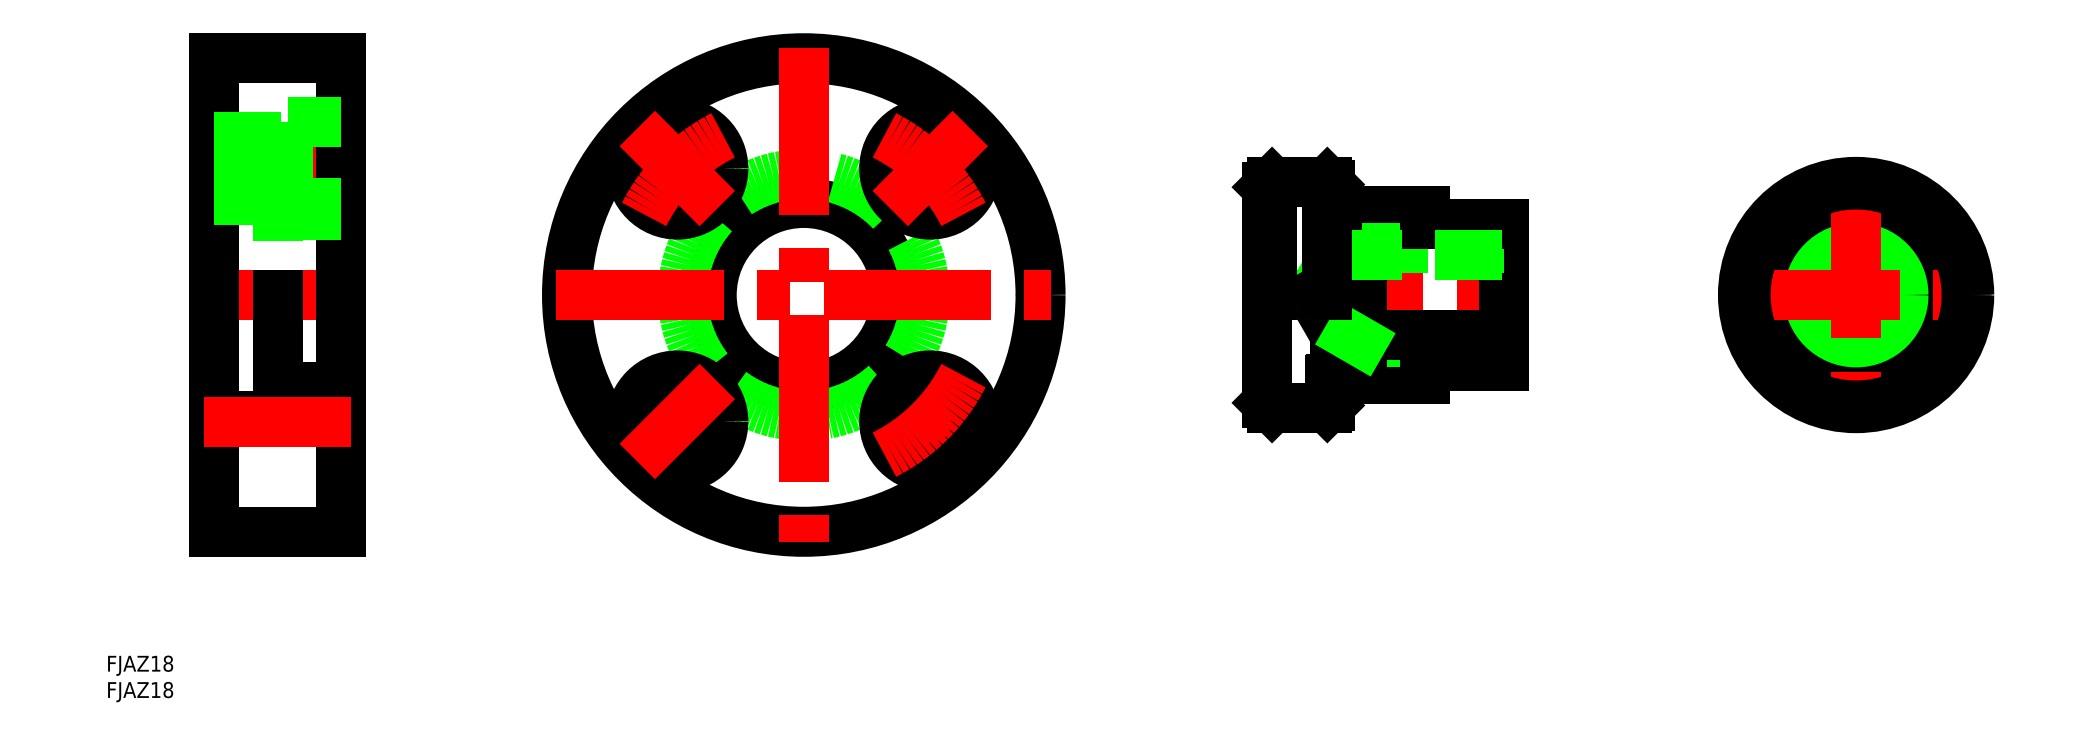
<metadata>
{"format":"dxf","ext":"dxf","renderer":"ezdxf+matplotlib","layout":"modelspace","background":"white","min_lineweight":24,"dpi":150}
</metadata>
<code>
0
SECTION
2
ENTITIES
0
INSERT
8
0
2
*U2
10
0
20
0
30
0
0
INSERT
8
0
2
*U3
10
0
20
0
30
0
0
LINE
8
CENTER
10
-314
20
24.04
30
0
11
-286
21
24.04
31
0
0
LINE
8
CENTER
10
-314
20
0
30
0
11
-286
21
0
31
0
0
CIRCLE
8
0
10
-200
20
0
30
0
40
17.5
0
LINE
8
0
10
-312
20
45
30
0
11
-312
21
-45
31
0
0
LINE
8
0
10
-288
20
45
30
0
11
-288
21
-45
31
0
0
LINE
8
0
10
-300
20
23
30
0
11
-300
21
0
31
0
0
CIRCLE
8
0
10
-200
20
0
30
0
40
45
0
CIRCLE
8
0
10
-200
20
0
30
0
40
23
0
ARC
8
CENTER
10
-200
20
0
30
0
40
34
50
206.8
51
243.2
0
LINE
8
CENTER
10
-200
20
47
30
0
11
-200
21
-47
31
0
0
LINE
8
CENTER
10
-247
20
0
30
0
11
-153
21
0
31
0
0
CIRCLE
8
0
10
-224
20
-24.04
30
0
40
6
0
CIRCLE
8
0
10
-224
20
-24.04
30
0
40
8.75
0
LINE
8
CENTER
10
-231.6
20
-31.64
30
0
11
-216.4
21
-16.44
31
0
0
CIRCLE
8
0
10
-176
20
-24.04
30
0
40
6
0
LINE
8
CENTER
10
-168.4
20
-31.64
30
0
11
-183.6
21
-16.44
31
0
0
CIRCLE
8
0
10
-176
20
-24.04
30
0
40
8.75
0
LINE
8
0
10
-300
20
0
30
0
11
-300
21
-23
31
0
0
LINE
8
0
10
-312
20
-45
30
0
11
-288
21
-45
31
0
0
LINE
8
0
10
-312
20
-23
30
0
11
-300
21
-23
31
0
0
LINE
8
0
10
-300
20
-17.5
30
0
11
-288
21
-17.5
31
0
0
CIRCLE
8
0
10
-224
20
24.04
30
0
40
6
0
CIRCLE
8
0
10
-224
20
24.04
30
0
40
8.75
0
LINE
8
CENTER
10
-216.4
20
16.44
30
0
11
-231.6
21
31.64
31
0
0
CIRCLE
8
0
10
-176
20
24.04
30
0
40
6
0
CIRCLE
8
0
10
-176
20
24.04
30
0
40
8.75
0
LINE
8
CENTER
10
-183.6
20
16.44
30
0
11
-168.4
21
31.64
31
0
0
LINE
8
0
10
-298
20
32.79
30
0
11
-298
21
15.29
31
0
0
LINE
8
0
10
-300
20
17.5
30
0
11
-288
21
17.5
31
0
0
LINE
8
0
10
-312
20
23
30
0
11
-300
21
23
31
0
0
LINE
8
0
10
-298
20
15.29
30
0
11
-288
21
15.29
31
0
0
LINE
8
0
10
-312
20
18.04
30
0
11
-298
21
18.04
31
0
0
LINE
8
0
10
-312
20
30.04
30
0
11
-298
21
30.04
31
0
0
LINE
8
0
10
-298
20
32.79
30
0
11
-288
21
32.79
31
0
0
LINE
8
0
10
-312
20
45
30
0
11
-288
21
45
31
0
0
LINE
8
CENTER
10
-114
20
0
30
0
11
-65
21
0
31
0
0
LINE
8
0
10
-8.588
20
13.5
30
0
11
8.588
21
13.5
31
0
0
LINE
8
0
10
-8.588
20
-13.5
30
0
11
8.588
21
-13.5
31
0
0
CIRCLE
8
0
10
0
20
0
30
0
40
16
0
CIRCLE
8
0
10
0
20
0
30
0
40
7.647
0
CIRCLE
8
0
10
0
20
0
30
0
40
9
0
LINE
8
CENTER
10
-23.5
20
0
30
0
11
23.5
21
0
31
0
0
CIRCLE
8
0
10
0
20
0
30
0
40
21.5
0
LINE
8
0
10
-67
20
13.5
30
0
11
-67
21
-13.5
31
0
0
LINE
8
0
10
-94
20
9
30
0
11
-94
21
0
31
0
0
LINE
8
0
10
-99
20
7.647
30
0
11
-99
21
0
31
0
0
LINE
8
0
10
-103.4
20
0
30
0
11
-99
21
7.647
31
0
0
LINE
8
0
10
-100
20
21
30
0
11
-100
21
0
31
0
0
LINE
8
0
10
-99.8
20
-16
30
0
11
-82
21
-16
31
0
0
LINE
8
0
10
-94
20
-9
30
0
11
-67
21
-9
31
0
0
LINE
8
0
10
-100
20
-16.2
30
0
11
-100
21
-21
31
0
0
LINE
8
0
10
-111
20
-21.5
30
0
11
-100.5
21
-21.5
31
0
0
LINE
8
0
10
-94
20
0
30
0
11
-94
21
-9
31
0
0
LINE
8
0
10
-103.4
20
0
30
0
11
-99
21
-7.647
31
0
0
LINE
8
0
10
-99
20
0
30
0
11
-99
21
-7.647
31
0
0
LINE
8
0
10
-82
20
-13.5
30
0
11
-67
21
-13.5
31
0
0
LINE
8
0
10
-82
20
-13.5
30
0
11
-82
21
-16
31
0
0
LINE
8
0
10
-99.8
20
16
30
0
11
-82
21
16
31
0
0
LINE
8
0
10
-94
20
9
30
0
11
-67
21
9
31
0
0
LINE
8
0
10
-111
20
21.5
30
0
11
-100.5
21
21.5
31
0
0
LINE
8
0
10
-82
20
13.5
30
0
11
-67
21
13.5
31
0
0
LINE
8
0
10
-82
20
16
30
0
11
-82
21
13.5
31
0
0
LINE
8
CENTER
10
0
20
23.5
30
0
11
0
21
-23.5
31
0
0
LINE
8
0
10
-112
20
-20.5
30
0
11
-112
21
20.5
31
0
0
LINE
8
0
10
-111
20
-21.5
30
0
11
-112
21
-20.5
31
0
0
LINE
8
0
10
-112
20
20.5
30
0
11
-111
21
21.5
31
0
0
LINE
8
0
10
-100
20
21
30
0
11
-100.5
21
21.5
31
0
0
LINE
8
0
10
-100.5
20
-21.5
30
0
11
-100
21
-21
31
0
0
ARC
8
0
10
-99.8
20
-16.2
30
0
40
0.2
50
90
51
180
0
ARC
8
0
10
-99.8
20
16.2
30
0
40
0.2
50
180
51
270
0
LINE
8
0
10
-99
20
-7.647
30
0
11
-67
21
-7.647
31
0
0
LINE
8
0
10
-99
20
7.647
30
0
11
-67
21
7.647
31
0
0
LINE
8
0
10
-94
20
-9
30
0
11
-96.34
21
-7.647
31
0
0
LINE
8
0
10
-94
20
9
30
0
11
-96.34
21
7.647
31
0
0
LINE
8
0
10
-111
20
21.5
30
0
11
-111
21
0
31
0
0
CIRCLE
8
0
10
0
20
0
30
0
40
21
0
LINE
8
0
10
-100.5
20
21.5
30
0
11
-100.5
21
0
31
0
0
LINE
8
CENTER
10
-314
20
-24.04
30
0
11
-286
21
-24.04
31
0
0
ARC
8
CENTER
10
-200
20
-4.29e-14
30
0
40
34
50
296.8
51
333.2
0
ARC
8
CENTER
10
-200
20
0
30
0
40
34
50
26.81
51
63.19
0
ARC
8
CENTER
10
-200
20
2.31e-14
30
0
40
34
50
116.8
51
153.2
0
ENDSEC
0
EOF

</code>
